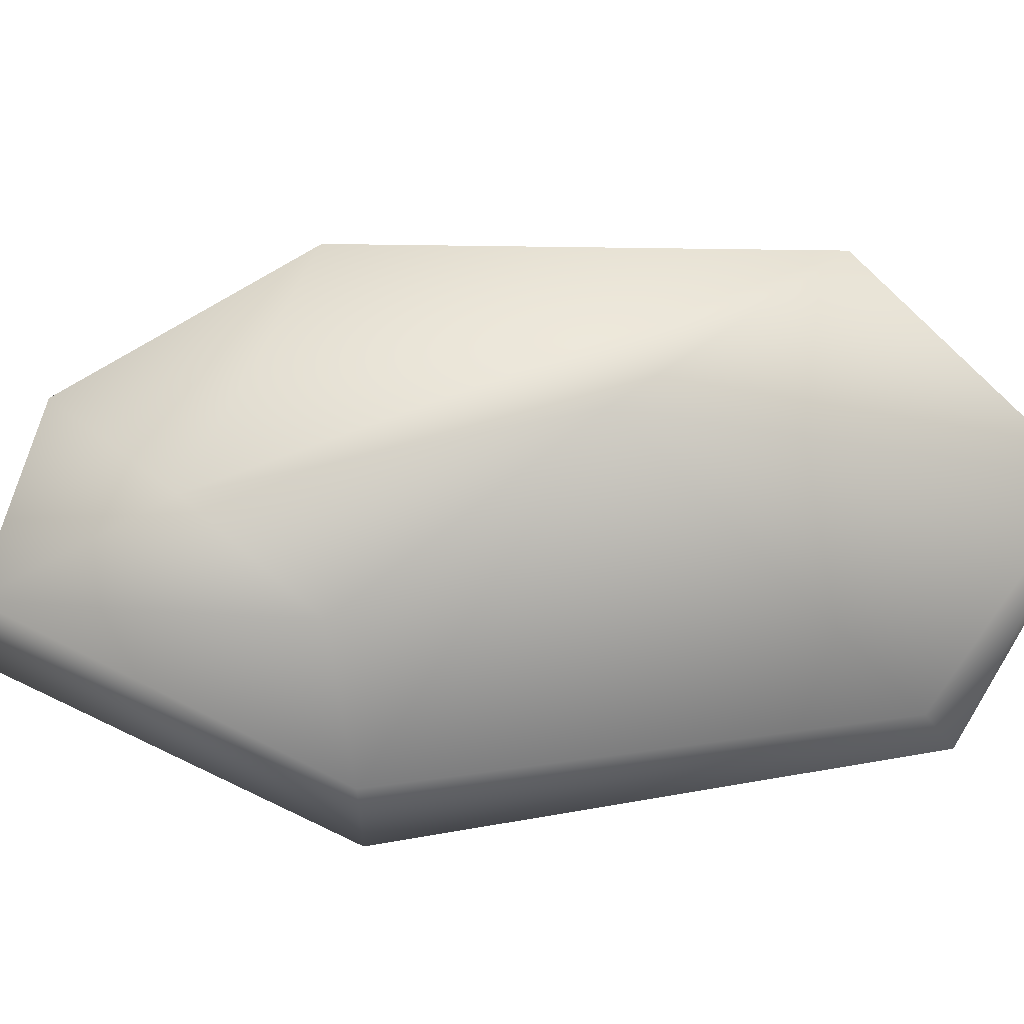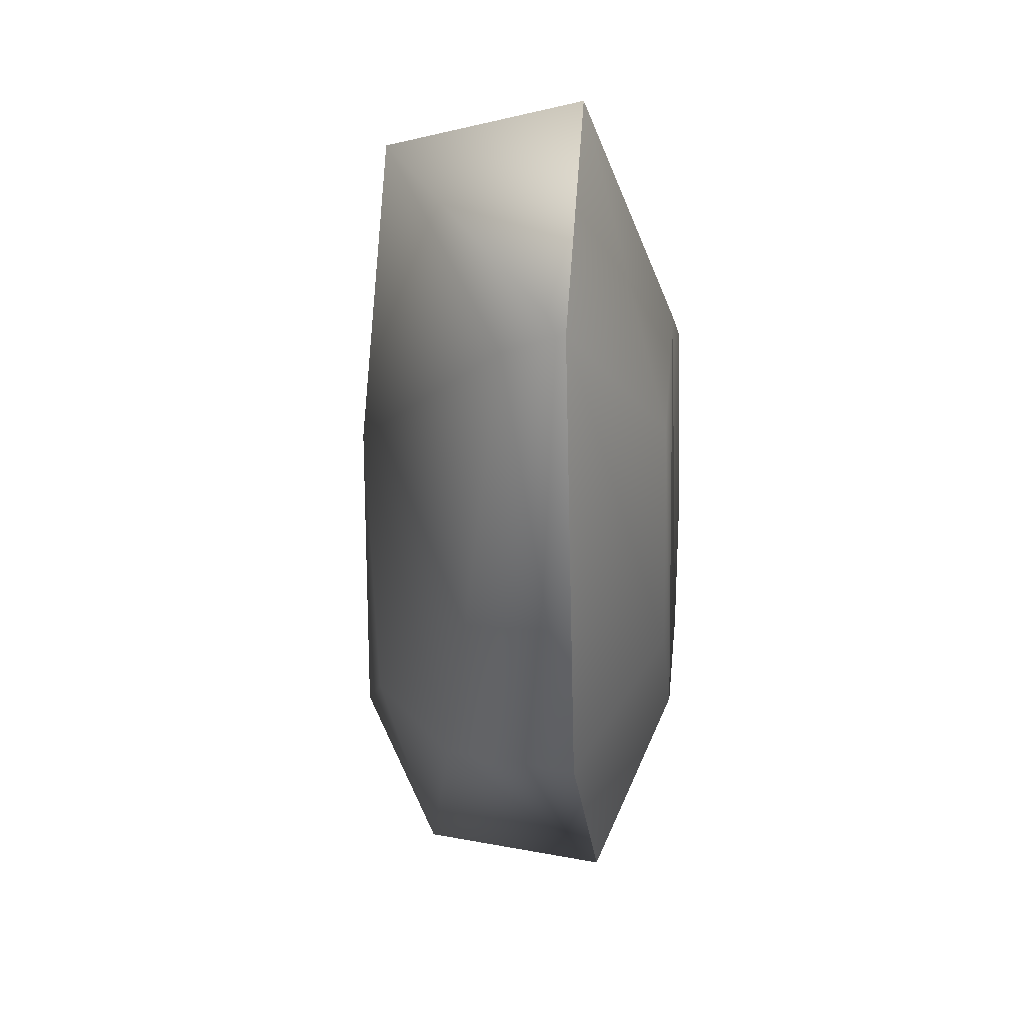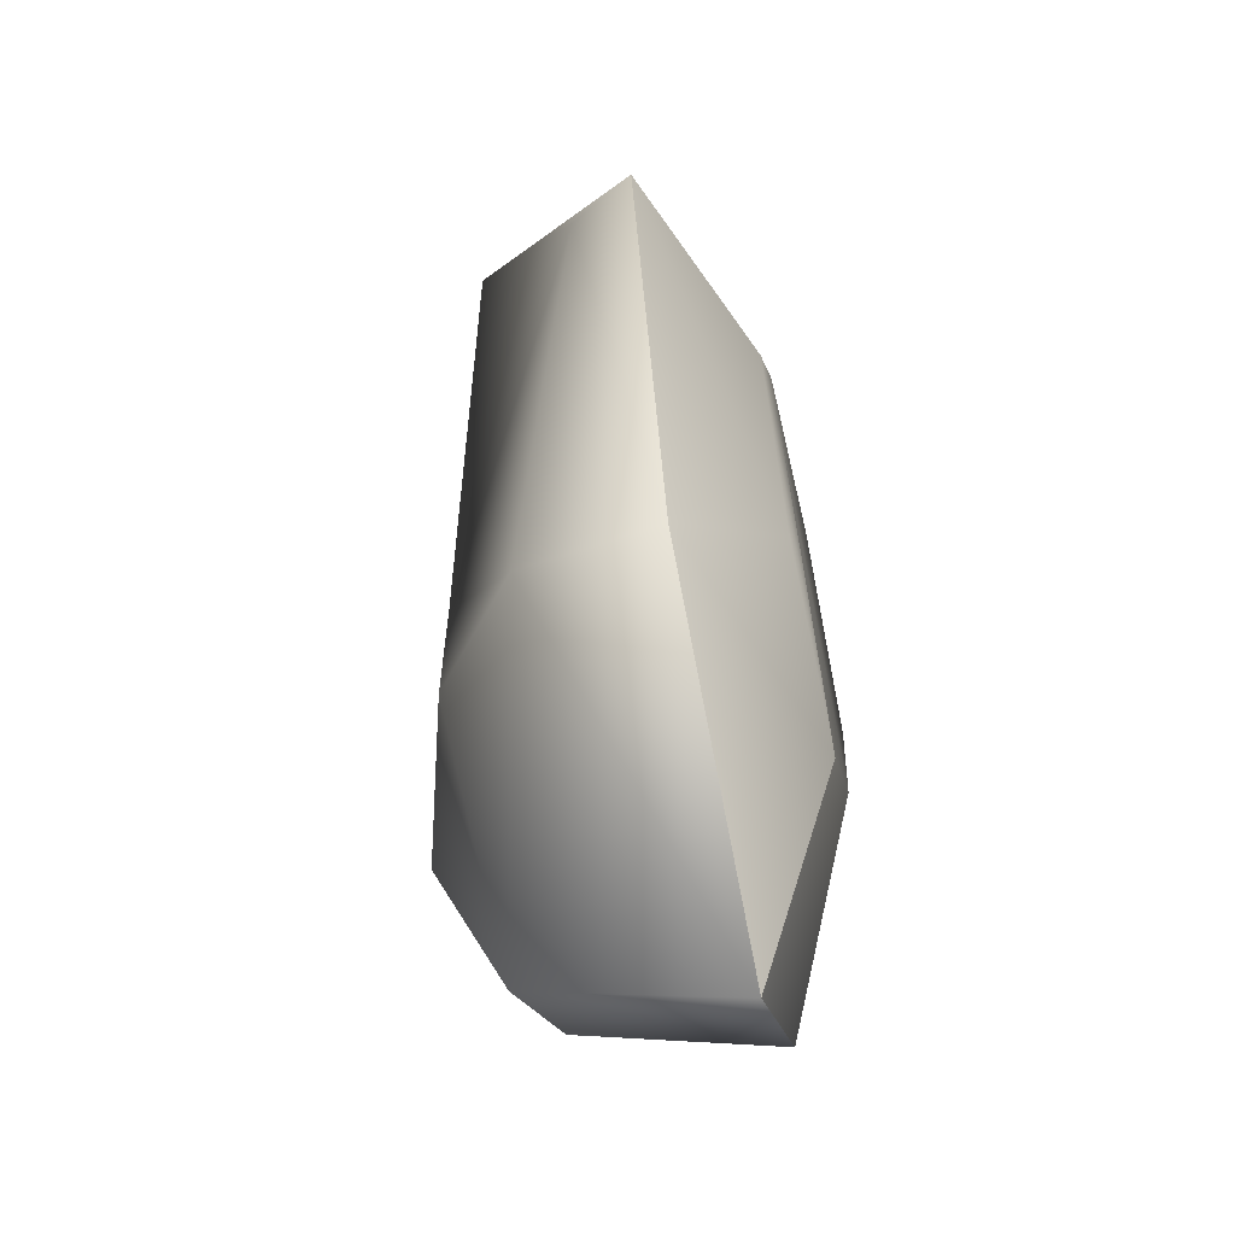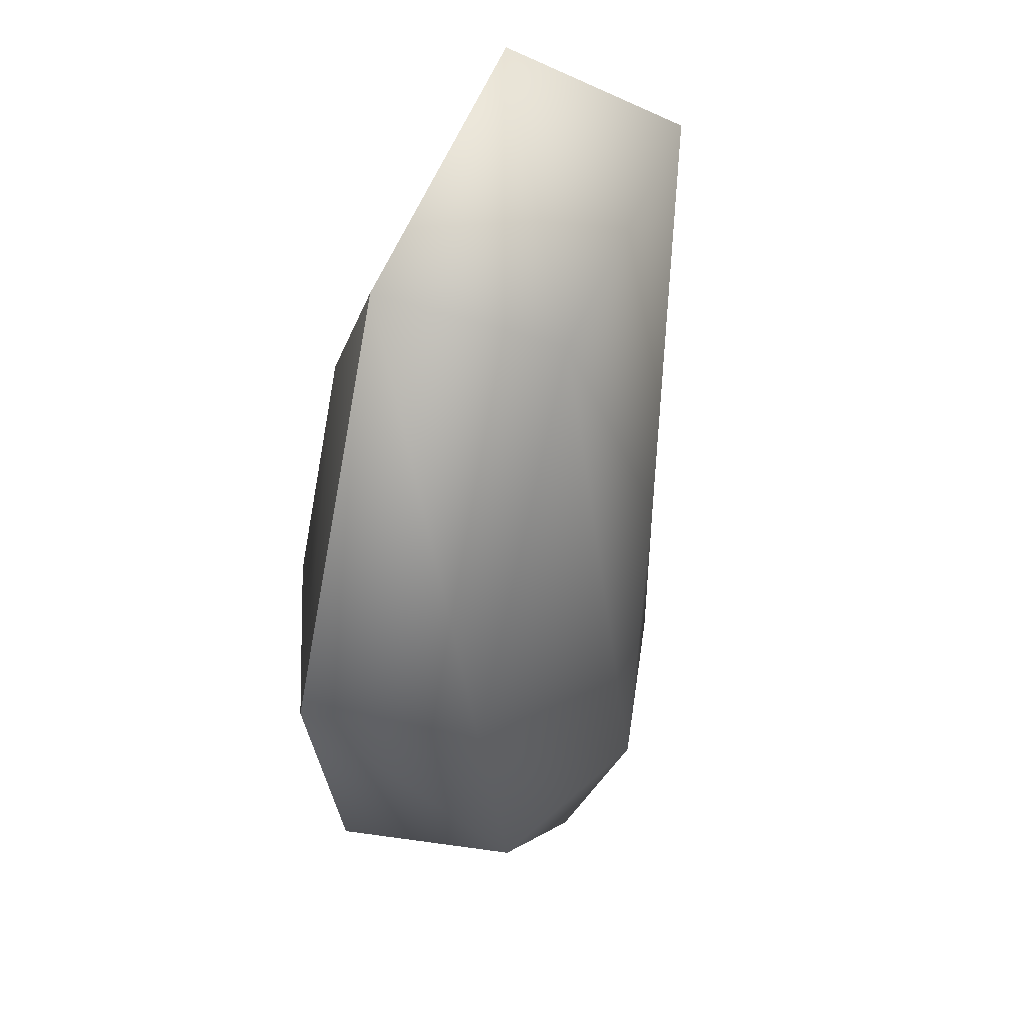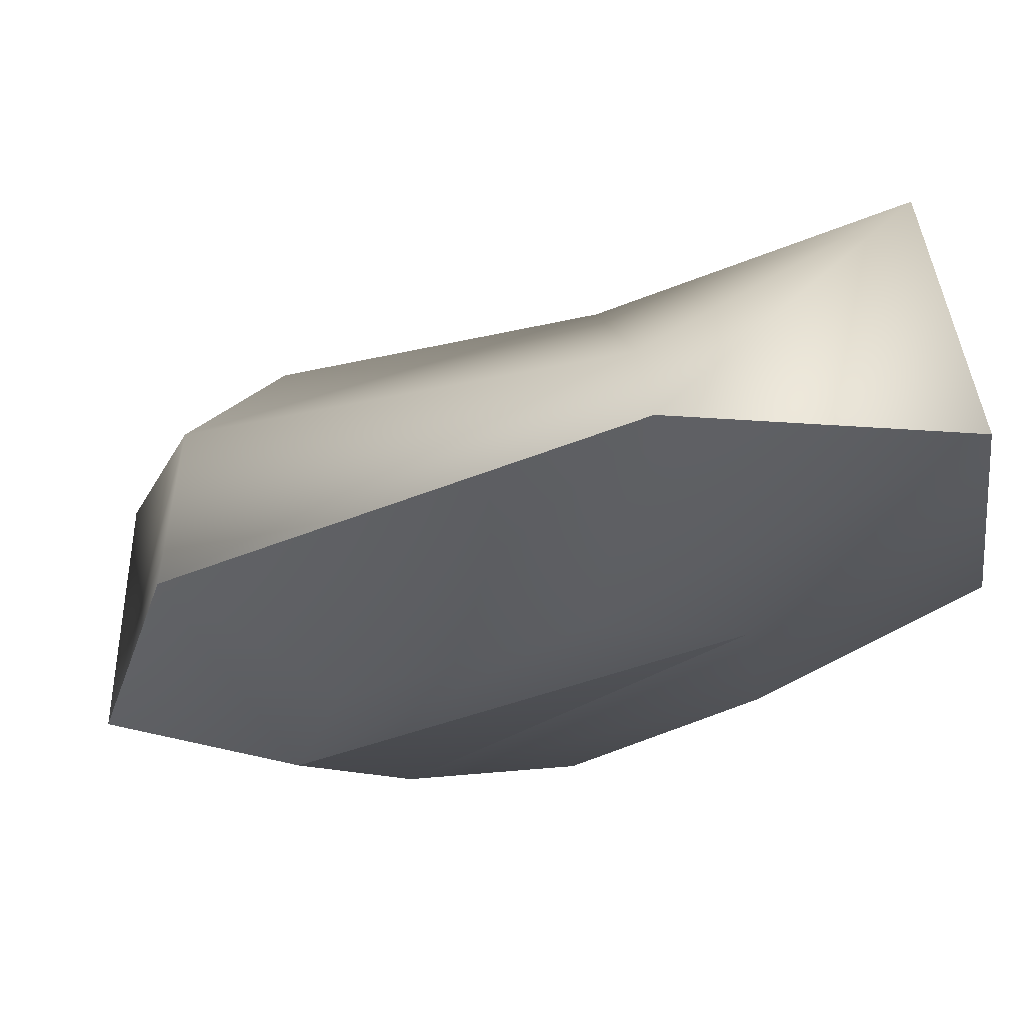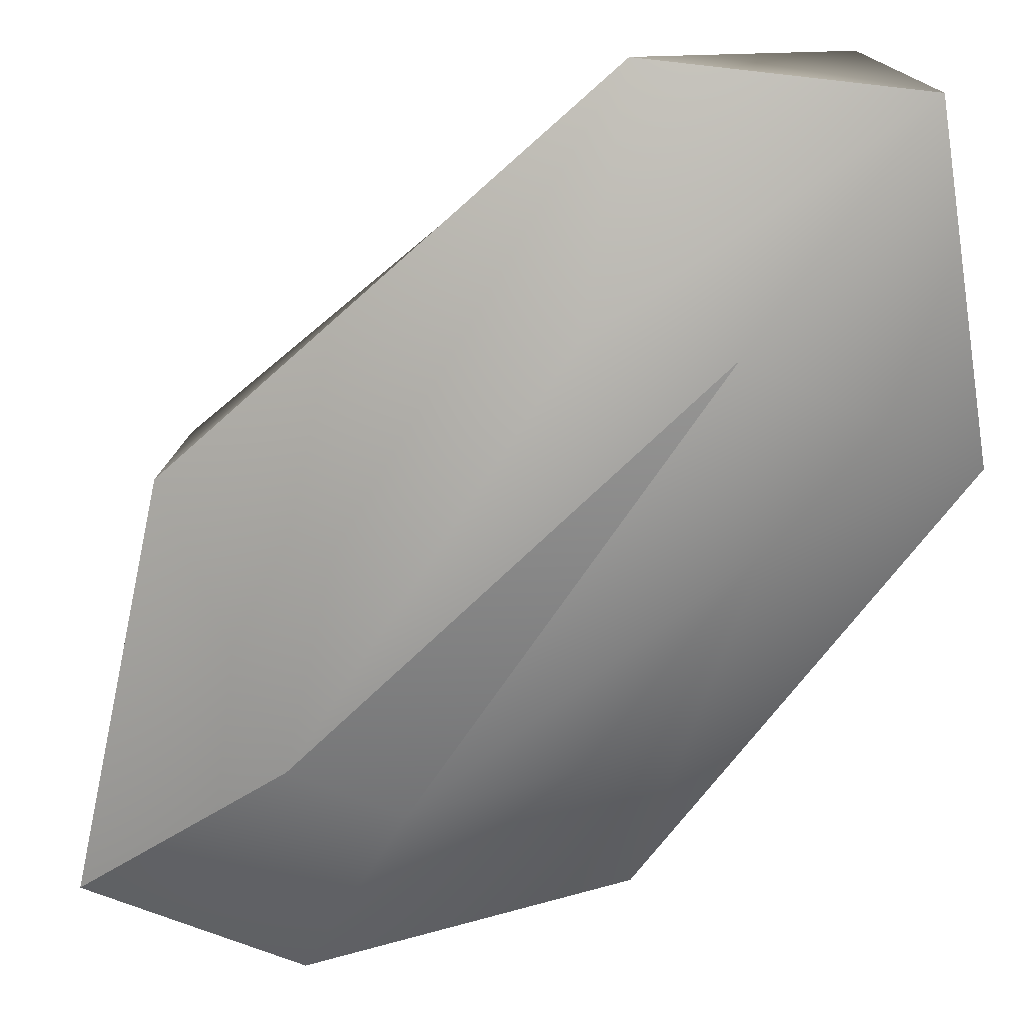
<metadata>
{"format":"obj","ext":"obj","renderer":"f3d","projection":"perspective","resolution":1024,"background":"white","views":[{"elev":71.2,"azim":-112.5,"up":"+Y"},{"elev":18.3,"azim":-82.4,"up":"+Z"},{"elev":-59.7,"azim":-75.9,"up":"+Z"},{"elev":45.1,"azim":116.6,"up":"+Z"},{"elev":-22.0,"azim":-61.9,"up":"+Y"},{"elev":-67.7,"azim":-60.5,"up":"+Y"}]}
</metadata>
<code>
g Canyon_Rocks1_3
v -5.461 -2.947 15.19
v 2.393 3.111 10.73
v 3.884 -2.948 11.74
v -5.879 3.152 13.77
v 8.105 2.798 -2.179
v 10.02 -2.952 -1.95
v 6.584 3.103 -10.41
v 7.972 -2.959 -11.09
v -0.01601 5.325 2.623
v 1.82 5.694 -8.251
v 7.972 -2.959 -11.09
v 1.999 3.331 -13.98
v 2.805 -2.954 -15.19
v 6.584 3.103 -10.41
v 1.82 5.694 -8.251
v 2.805 -2.954 -15.19
v -5.843 1.41 -6.731
v -6.372 -2.946 -6.98
v 1.999 3.331 -13.98
v -9.225 -0.8781 8.127
v -10.02 -2.944 8.929
v -5.879 3.152 13.77
v -5.461 -2.947 15.19
v -0.01601 5.325 2.623
v -2.254 4.451 -5.99
v 1.82 5.694 -8.251
v 1.973 -5.686 6.165
v 4.047 -5.694 -5.42
v -2.768 -5.688 7.916
v 5.086 -5.687 -0.7807
v 3.884 -2.948 11.74
v -5.461 -2.947 15.19
v -5.081 -5.685 4.738
v -10.02 -2.944 8.929
v -3.231 -5.685 -3.333
v -6.372 -2.946 -6.98
v 1.425 -5.69 -7.499
v 2.805 -2.954 -15.19
v 7.972 -2.959 -11.09
v 2.805 -2.954 -15.19
v 1.425 -5.69 -7.499
v 10.02 -2.952 -1.95
v -2.768 -5.688 7.916
g Canyon_Rocks1_3_0
f 3 2 1
f 2 4 1
f 5 2 3
f 6 5 3
f 7 5 6
f 8 7 6
f 2 9 4
f 5 10 2
f 10 9 2
f 7 10 5
f 13 12 11
f 12 14 11
f 12 15 14
f 18 17 16
f 17 19 16
f 20 17 18
f 21 20 18
f 22 20 21
f 23 22 21
f 22 24 20
f 20 24 17
f 17 25 19
f 24 25 17
f 25 26 19
f 25 24 26
f 29 28 27
f 28 30 27
f 29 27 31
f 32 29 31
f 33 29 32
f 34 33 32
f 35 33 34
f 36 35 34
f 37 35 36
f 29 33 37
f 33 35 37
f 38 37 36
f 30 28 39
f 39 28 40
f 28 41 40
f 42 30 39
f 31 27 42
f 27 30 42
f 43 41 28

</code>
